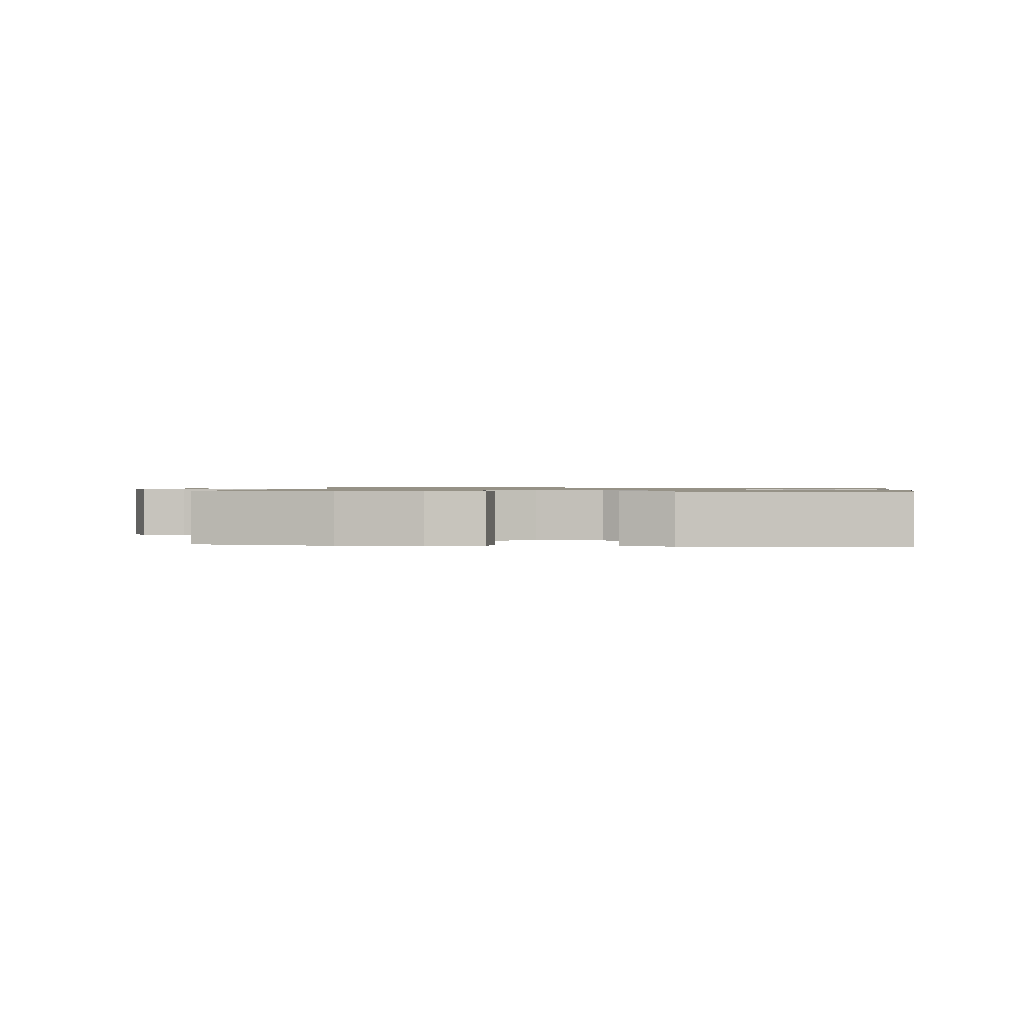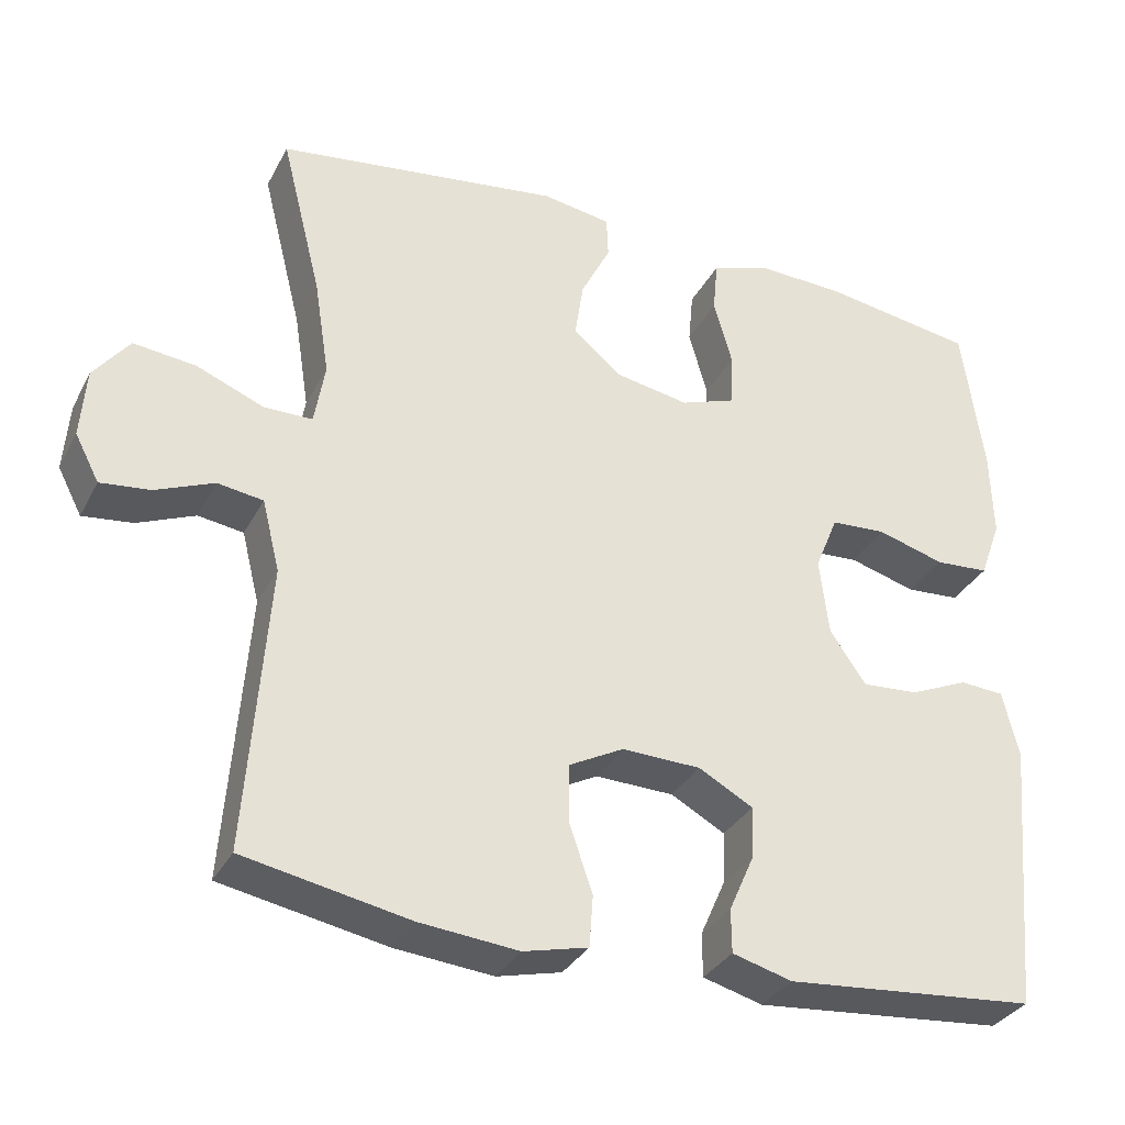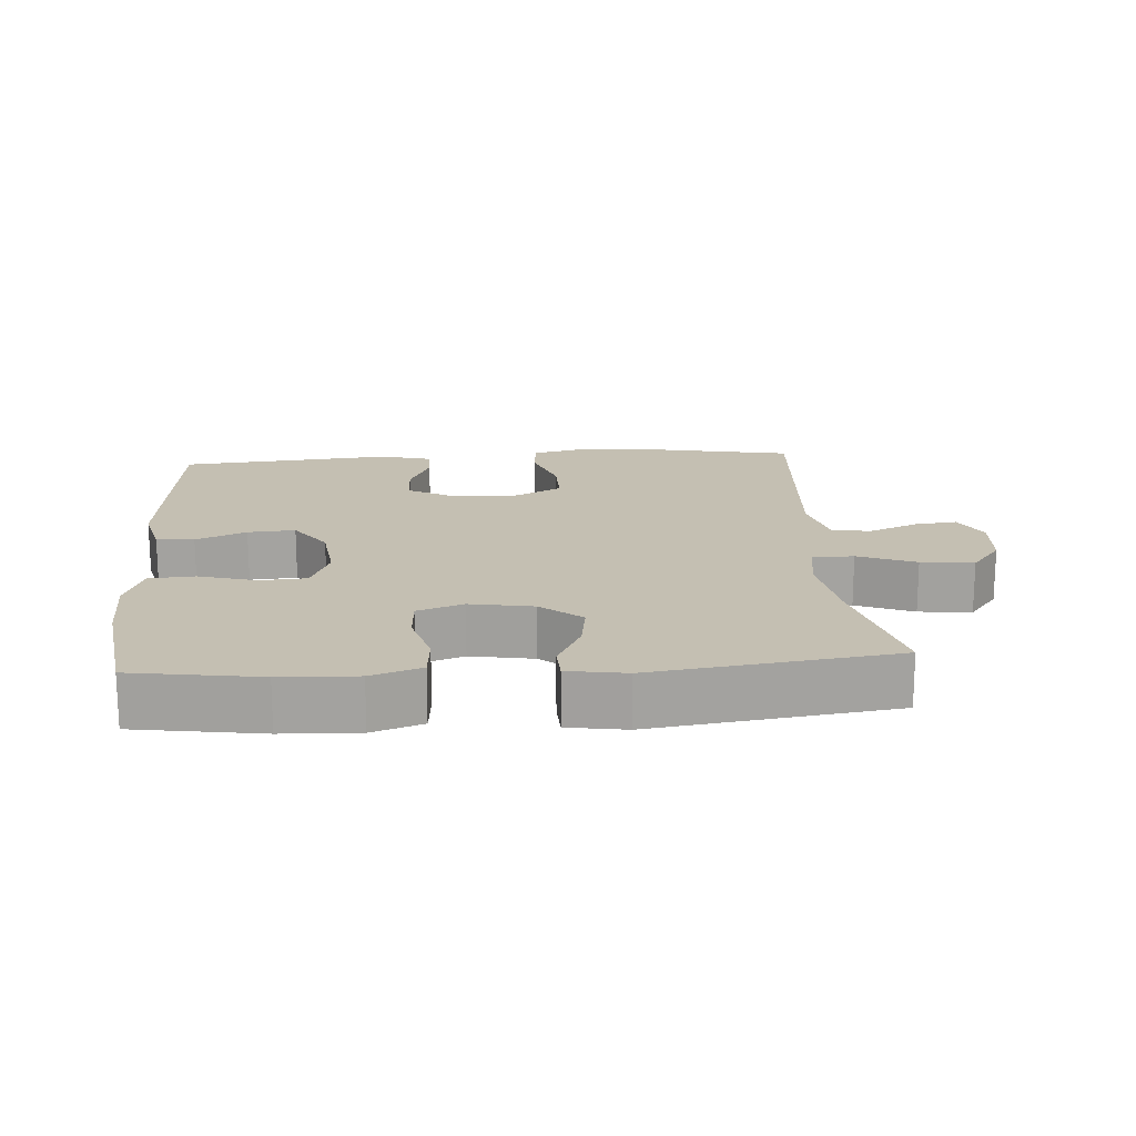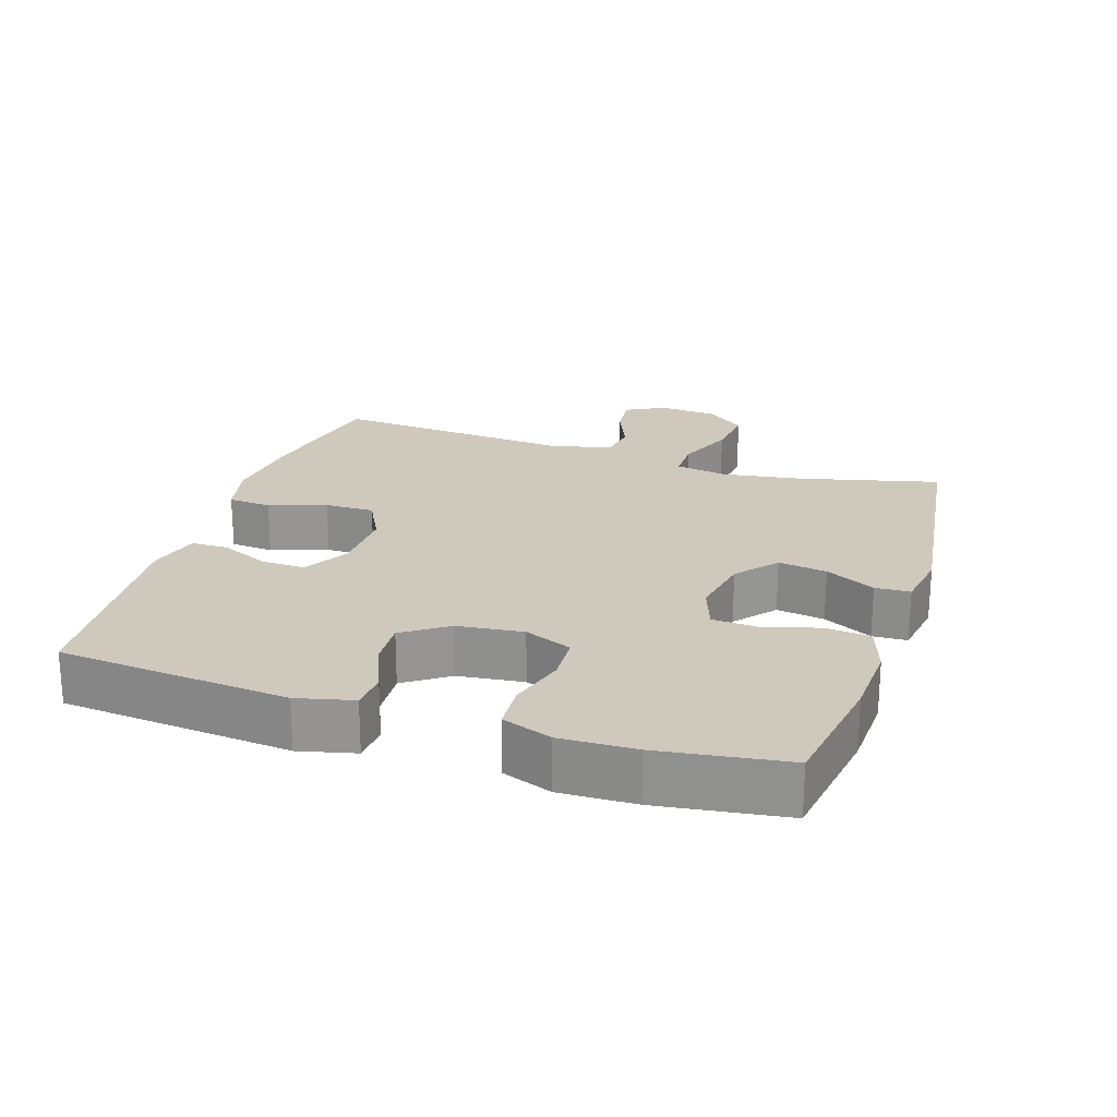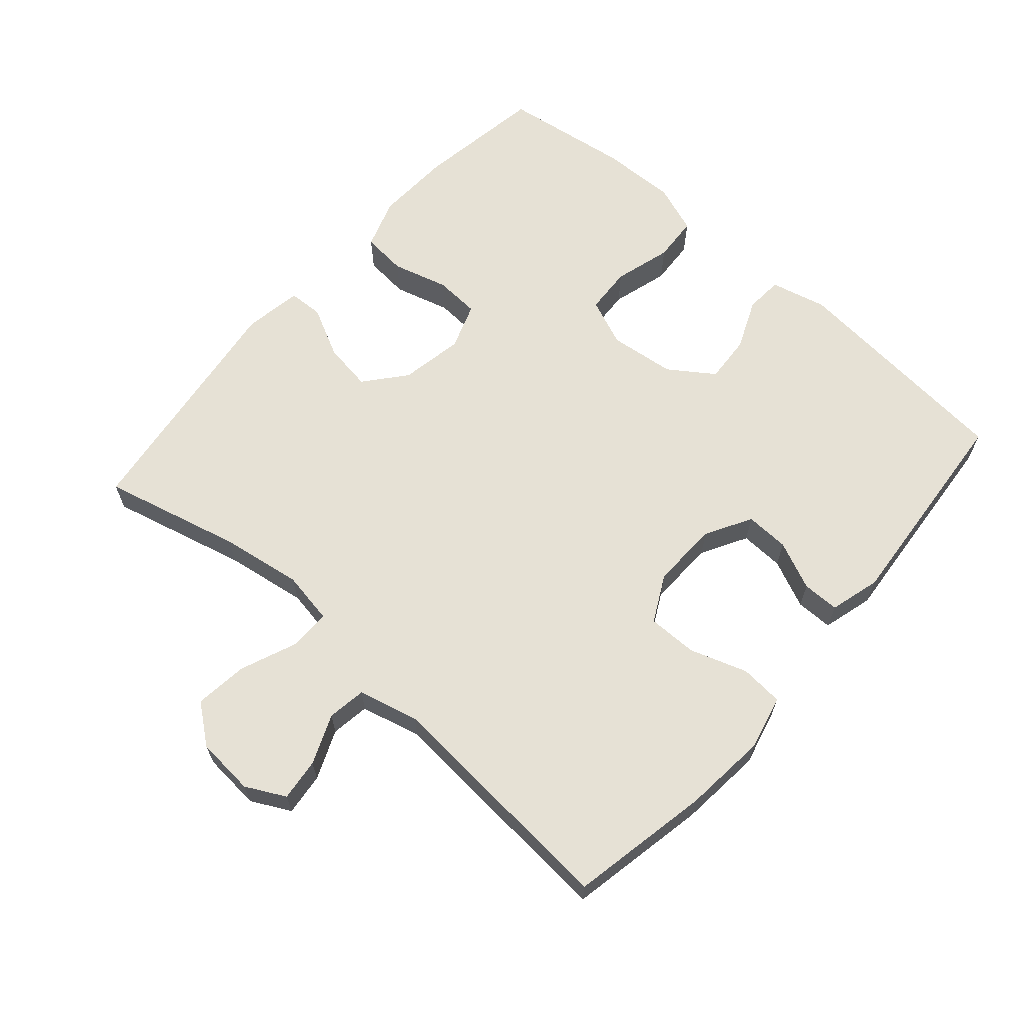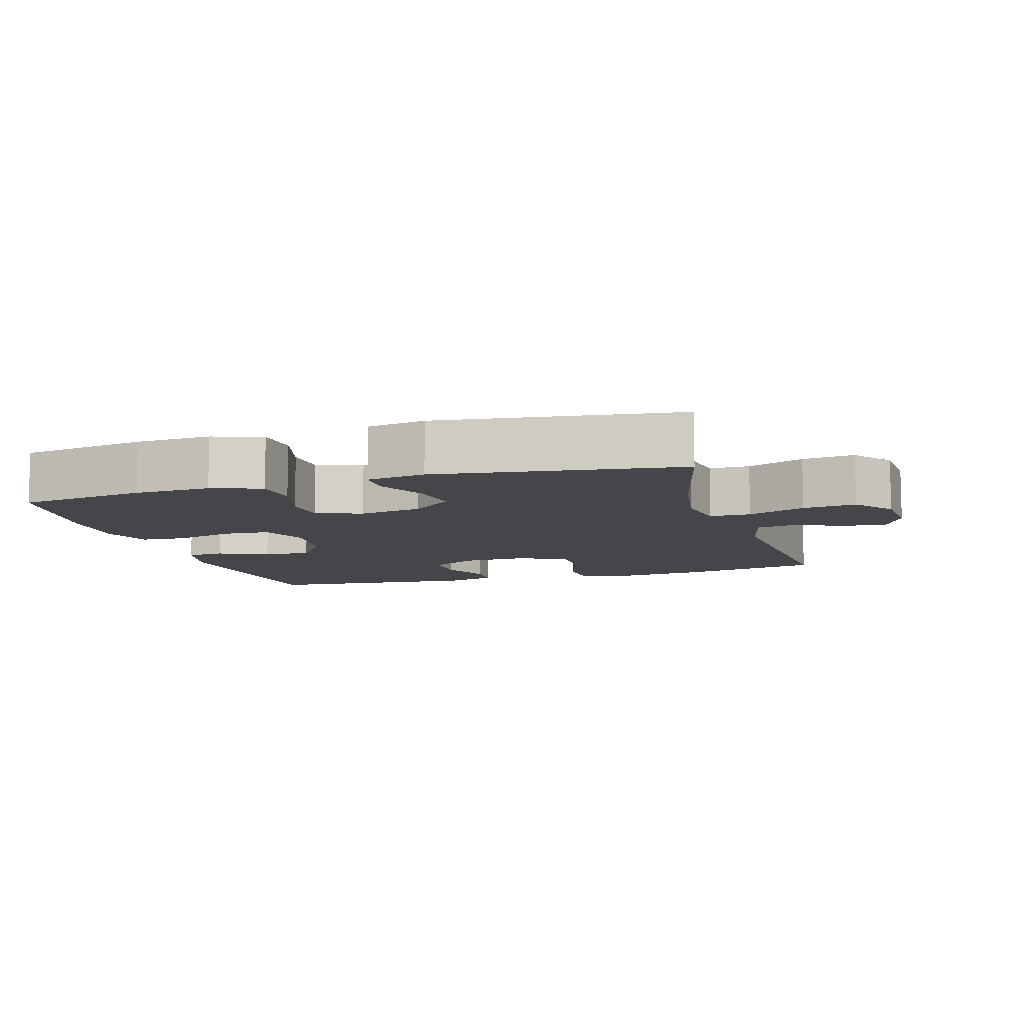
<metadata>
{"format":"obj","ext":"obj","renderer":"f3d","projection":"perspective","resolution":1024,"background":"white","views":[{"elev":1.0,"azim":-174.4,"up":"+Y"},{"elev":-32.7,"azim":155.9,"up":"+Z"},{"elev":17.6,"azim":-4.2,"up":"+Y"},{"elev":22.5,"azim":-71.9,"up":"+Y"},{"elev":64.7,"azim":131.3,"up":"+Y"},{"elev":-9.4,"azim":16.6,"up":"+Y"}]}
</metadata>
<code>
o path7146
v 0.1084 0.0375 0.5491
v 0.02048 0.0375 0.5347
v 0.01836 0.0375 0.4818
v 0.0562 0.0375 0.4068
v 0.06727 0.0375 0.3334
v 0.005901 0.0375 0.2826
v -0.08937 0.0375 0.2652
v -0.159 0.0375 0.2898
v -0.1629 0.0375 0.3577
v -0.1391 0.0375 0.4422
v -0.1452 0.0375 0.5097
v -0.2211 0.0375 0.5353
v -0.3363 0.0375 0.5302
v -0.5282 0.0375 0.5002
v -0.5558 0.0375 0.3089
v -0.5593 0.0375 0.1945
v -0.532 0.0375 0.1197
v -0.4632 0.0375 0.1151
v -0.3767 0.0375 0.14
v -0.3057 0.0375 0.136
v -0.2762 0.0375 0.06418
v -0.2881 0.0375 -0.03512
v -0.3346 0.0375 -0.102
v -0.406 0.0375 -0.09734
v -0.4817 0.0375 -0.06473
v -0.5383 0.0375 -0.06858
v -0.5591 0.0375 -0.1533
v -0.5282 0.0375 -0.5017
v -0.2059 0.0375 -0.5298
v -0.1292 0.0375 -0.5086
v -0.1289 0.0375 -0.4527
v -0.1613 0.0375 -0.3795
v -0.1637 0.0375 -0.3132
v -0.09398 0.0375 -0.2745
v 0.006908 0.0375 -0.2713
v 0.07746 0.0375 -0.3082
v 0.07692 0.0375 -0.3832
v 0.04755 0.0375 -0.4698
v 0.05244 0.0375 -0.5349
v 0.1352 0.0375 -0.5548
v 0.2619 0.0375 -0.5427
v 0.4735 0.0375 -0.5017
v 0.446 0.0375 -0.1352
v 0.4686 0.0375 -0.04346
v 0.5271 0.0375 -0.03473
v 0.6017 0.0375 -0.06568
v 0.6657 0.0375 -0.07293
v 0.6968 0.0375 -0.0134
v 0.6898 0.0375 0.07486
v 0.644 0.0375 0.1335
v 0.5642 0.0375 0.1243
v 0.4773 0.0375 0.08911
v 0.4156 0.0375 0.08971
v 0.402 0.0375 0.1688
v 0.4214 0.0375 0.2924
v 0.4735 0.0375 0.5002
v 0.1084 -0.0375 0.5491
v 0.02048 -0.0375 0.5347
v 0.01836 -0.0375 0.4818
v 0.0562 -0.0375 0.4068
v 0.06727 -0.0375 0.3334
v 0.005901 -0.0375 0.2826
v -0.08937 -0.0375 0.2652
v -0.159 -0.0375 0.2898
v -0.1629 -0.0375 0.3577
v -0.1391 -0.0375 0.4422
v -0.1452 -0.0375 0.5097
v -0.2211 -0.0375 0.5353
v -0.3363 -0.0375 0.5302
v -0.5282 -0.0375 0.5002
v -0.5558 -0.0375 0.3089
v -0.5593 -0.0375 0.1945
v -0.532 -0.0375 0.1197
v -0.4632 -0.0375 0.1151
v -0.3767 -0.0375 0.14
v -0.3057 -0.0375 0.136
v -0.2762 -0.0375 0.06418
v -0.2881 -0.0375 -0.03512
v -0.3346 -0.0375 -0.102
v -0.406 -0.0375 -0.09734
v -0.4817 -0.0375 -0.06473
v -0.5383 -0.0375 -0.06858
v -0.5591 -0.0375 -0.1533
v -0.5282 -0.0375 -0.5017
v -0.2059 -0.0375 -0.5298
v -0.1292 -0.0375 -0.5086
v -0.1289 -0.0375 -0.4527
v -0.1613 -0.0375 -0.3795
v -0.1637 -0.0375 -0.3132
v -0.09398 -0.0375 -0.2745
v 0.006908 -0.0375 -0.2713
v 0.07746 -0.0375 -0.3082
v 0.07692 -0.0375 -0.3832
v 0.04755 -0.0375 -0.4698
v 0.05244 -0.0375 -0.5349
v 0.1352 -0.0375 -0.5548
v 0.2619 -0.0375 -0.5427
v 0.4735 -0.0375 -0.5017
v 0.446 -0.0375 -0.1352
v 0.4686 -0.0375 -0.04346
v 0.5271 -0.0375 -0.03473
v 0.6017 -0.0375 -0.06568
v 0.6657 -0.0375 -0.07293
v 0.6968 -0.0375 -0.0134
v 0.6898 -0.0375 0.07486
v 0.644 -0.0375 0.1335
v 0.5642 -0.0375 0.1243
v 0.4773 -0.0375 0.08911
v 0.4156 -0.0375 0.08971
v 0.402 -0.0375 0.1688
v 0.4214 -0.0375 0.2924
v 0.4735 -0.0375 0.5002
v -0.5558 0.0375 0.3089
v -0.5593 0.0375 0.1945
v -0.532 0.0375 0.1197
v -0.532 0.0375 0.1197
v -0.5383 0.0375 -0.06858
v -0.5383 0.0375 -0.06858
v -0.5591 0.0375 -0.1533
v -0.5282 0.0375 0.5002
v -0.5282 0.0375 0.5002
v -0.4817 0.0375 -0.06473
v -0.4632 0.0375 0.1151
v -0.5282 0.0375 -0.5017
v -0.5282 0.0375 -0.5017
v -0.406 0.0375 -0.09734
v -0.3767 0.0375 0.14
v -0.3363 0.0375 0.5302
v -0.3346 0.0375 -0.102
v -0.3057 0.0375 0.136
v -0.3057 0.0375 0.136
v -0.2211 0.0375 0.5353
v -0.2881 0.0375 -0.03512
v -0.2059 0.0375 -0.5298
v -0.2762 0.0375 0.06418
v -0.1452 0.0375 0.5097
v -0.1452 0.0375 0.5097
v -0.1613 0.0375 -0.3795
v -0.1637 0.0375 -0.3132
v -0.1637 0.0375 -0.3132
v -0.1292 0.0375 -0.5086
v -0.1292 0.0375 -0.5086
v -0.159 0.0375 0.2898
v -0.159 0.0375 0.2898
v -0.1629 0.0375 0.3577
v -0.09398 0.0375 -0.2745
v -0.1391 0.0375 0.4422
v -0.1289 0.0375 -0.4527
v -0.08937 0.0375 0.2652
v 0.006908 0.0375 -0.2713
v 0.005901 0.0375 0.2826
v 0.06727 0.0375 0.3334
v 0.07746 0.0375 -0.3082
v 0.07746 0.0375 -0.3082
v 0.02048 0.0375 0.5347
v 0.02048 0.0375 0.5347
v 0.01836 0.0375 0.4818
v 0.0562 0.0375 0.4068
v 0.1084 0.0375 0.5491
v 0.07692 0.0375 -0.3832
v 0.04755 0.0375 -0.4698
v 0.05244 0.0375 -0.5349
v 0.05244 0.0375 -0.5349
v 0.1352 0.0375 -0.5548
v 0.2619 0.0375 -0.5427
v 0.402 0.0375 0.1688
v 0.4214 0.0375 0.2924
v 0.4156 0.0375 0.08971
v 0.4156 0.0375 0.08971
v 0.4773 0.0375 0.08911
v 0.446 0.0375 -0.1352
v 0.4686 0.0375 -0.04346
v 0.4686 0.0375 -0.04346
v 0.4735 0.0375 0.5002
v 0.4735 0.0375 0.5002
v 0.4735 0.0375 -0.5017
v 0.4735 0.0375 -0.5017
v 0.5271 0.0375 -0.03473
v 0.5642 0.0375 0.1243
v 0.6017 0.0375 -0.06568
v 0.644 0.0375 0.1335
v 0.6657 0.0375 -0.07293
v 0.6657 0.0375 -0.07293
v 0.6898 0.0375 0.07486
v 0.6968 0.0375 -0.0134
v -0.5558 -0.0375 0.3089
v -0.5593 -0.0375 0.1945
v -0.532 -0.0375 0.1197
v -0.532 -0.0375 0.1197
v -0.5383 -0.0375 -0.06858
v -0.5383 -0.0375 -0.06858
v -0.5591 -0.0375 -0.1533
v -0.5282 -0.0375 0.5002
v -0.5282 -0.0375 0.5002
v -0.4817 -0.0375 -0.06473
v -0.4632 -0.0375 0.1151
v -0.5282 -0.0375 -0.5017
v -0.5282 -0.0375 -0.5017
v -0.406 -0.0375 -0.09734
v -0.3767 -0.0375 0.14
v -0.3363 -0.0375 0.5302
v -0.3346 -0.0375 -0.102
v -0.3057 -0.0375 0.136
v -0.3057 -0.0375 0.136
v -0.2211 -0.0375 0.5353
v -0.2881 -0.0375 -0.03512
v -0.2059 -0.0375 -0.5298
v -0.2762 -0.0375 0.06418
v -0.1452 -0.0375 0.5097
v -0.1452 -0.0375 0.5097
v -0.1613 -0.0375 -0.3795
v -0.1637 -0.0375 -0.3132
v -0.1637 -0.0375 -0.3132
v -0.1292 -0.0375 -0.5086
v -0.1292 -0.0375 -0.5086
v -0.159 -0.0375 0.2898
v -0.159 -0.0375 0.2898
v -0.1629 -0.0375 0.3577
v -0.09398 -0.0375 -0.2745
v -0.1391 -0.0375 0.4422
v -0.1289 -0.0375 -0.4527
v -0.08937 -0.0375 0.2652
v 0.006908 -0.0375 -0.2713
v 0.005901 -0.0375 0.2826
v 0.06727 -0.0375 0.3334
v 0.07746 -0.0375 -0.3082
v 0.07746 -0.0375 -0.3082
v 0.02048 -0.0375 0.5347
v 0.02048 -0.0375 0.5347
v 0.01836 -0.0375 0.4818
v 0.0562 -0.0375 0.4068
v 0.1084 -0.0375 0.5491
v 0.07692 -0.0375 -0.3832
v 0.04755 -0.0375 -0.4698
v 0.05244 -0.0375 -0.5349
v 0.05244 -0.0375 -0.5349
v 0.1352 -0.0375 -0.5548
v 0.2619 -0.0375 -0.5427
v 0.402 -0.0375 0.1688
v 0.4214 -0.0375 0.2924
v 0.4156 -0.0375 0.08971
v 0.4156 -0.0375 0.08971
v 0.4773 -0.0375 0.08911
v 0.446 -0.0375 -0.1352
v 0.4686 -0.0375 -0.04346
v 0.4686 -0.0375 -0.04346
v 0.4735 -0.0375 0.5002
v 0.4735 -0.0375 0.5002
v 0.4735 -0.0375 -0.5017
v 0.4735 -0.0375 -0.5017
v 0.5271 -0.0375 -0.03473
v 0.5642 -0.0375 0.1243
v 0.6017 -0.0375 -0.06568
v 0.644 -0.0375 0.1335
v 0.6657 -0.0375 -0.07293
v 0.6657 -0.0375 -0.07293
v 0.6898 -0.0375 0.07486
v 0.6968 -0.0375 -0.0134
f 253 252 251
f 212 197 211
f 202 219 206
f 240 225 239
f 209 205 220
f 221 207 214
f 212 202 199
f 201 186 200
f 200 218 201
f 208 206 223
f 228 230 232
f 232 231 240
f 239 225 224
f 231 232 230
f 238 233 237
f 239 224 241
f 212 199 197
f 192 199 195
f 224 222 223
f 241 224 223
f 196 187 188
f 257 253 258
f 238 226 233
f 225 240 231
f 223 206 219
f 216 200 203
f 211 197 207
f 237 234 235
f 232 240 247
f 244 238 249
f 187 200 186
f 241 226 244
f 200 187 196
f 233 234 237
f 218 200 216
f 205 201 218
f 241 223 226
f 258 253 255
f 192 195 190
f 193 186 201
f 241 244 245
f 216 203 222
f 222 203 208
f 243 245 251
f 222 208 223
f 211 207 221
f 244 226 238
f 241 245 243
f 252 253 257
f 197 199 192
f 243 251 252
f 220 205 218
f 254 252 257
f 219 202 212
f 15 16 72 71
f 16 116 189 72
f 118 27 83 191
f 121 15 71 194
f 25 26 82 81
f 17 18 74 73
f 27 125 198 83
f 24 25 81 80
f 18 19 75 74
f 13 14 70 69
f 23 24 80 79
f 19 131 204 75
f 12 13 69 68
f 22 23 79 78
f 28 29 85 84
f 20 21 77 76
f 21 22 78 77
f 137 12 68 210
f 32 140 213 88
f 29 142 215 85
f 144 9 65 217
f 33 34 90 89
f 10 11 67 66
f 9 10 66 65
f 31 32 88 87
f 30 31 87 86
f 7 8 64 63
f 34 35 91 90
f 6 7 63 62
f 5 6 62 61
f 35 154 227 91
f 156 3 59 229
f 3 4 60 59
f 1 2 58 57
f 37 38 94 93
f 38 163 236 94
f 39 40 96 95
f 4 5 61 60
f 36 37 93 92
f 40 41 97 96
f 54 55 111 110
f 169 54 110 242
f 52 53 109 108
f 43 173 246 99
f 175 1 57 248
f 177 43 99 250
f 41 42 98 97
f 55 56 112 111
f 44 45 101 100
f 51 52 108 107
f 45 46 102 101
f 50 51 107 106
f 46 183 256 102
f 49 50 106 105
f 48 49 105 104
f 47 48 104 103
f 180 178 179
f 139 138 124
f 129 133 146
f 167 166 152
f 136 147 132
f 148 141 134
f 139 126 129
f 128 127 113
f 127 128 145
f 135 150 133
f 155 159 157
f 159 167 158
f 166 151 152
f 158 157 159
f 165 164 160
f 166 168 151
f 139 124 126
f 119 122 126
f 151 150 149
f 168 150 151
f 123 115 114
f 184 185 180
f 165 160 153
f 152 158 167
f 150 146 133
f 143 130 127
f 138 134 124
f 164 162 161
f 159 174 167
f 171 176 165
f 114 113 127
f 168 171 153
f 127 123 114
f 160 164 161
f 145 143 127
f 132 145 128
f 168 153 150
f 185 182 180
f 119 117 122
f 120 128 113
f 168 172 171
f 143 149 130
f 149 135 130
f 170 178 172
f 149 150 135
f 138 148 134
f 171 165 153
f 168 170 172
f 179 184 180
f 124 119 126
f 170 179 178
f 147 145 132
f 181 184 179
f 146 139 129

</code>
